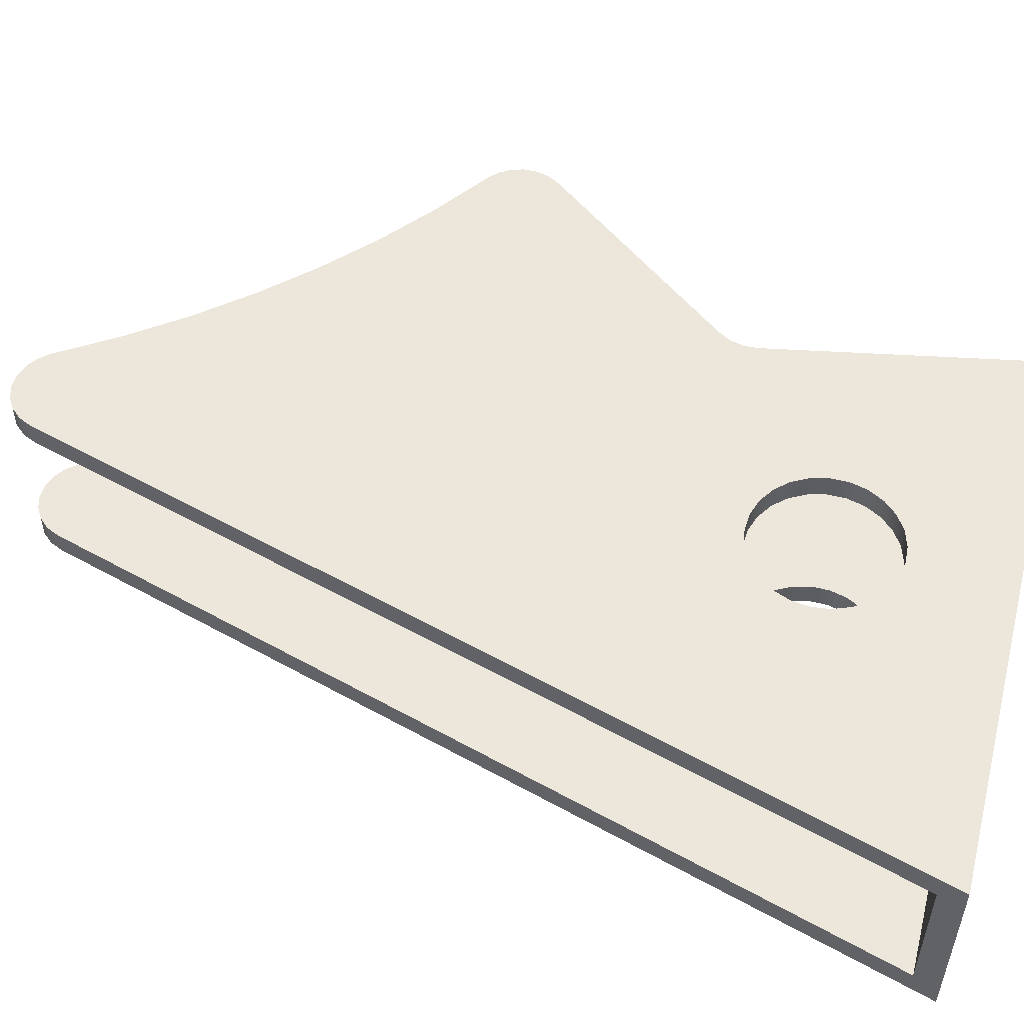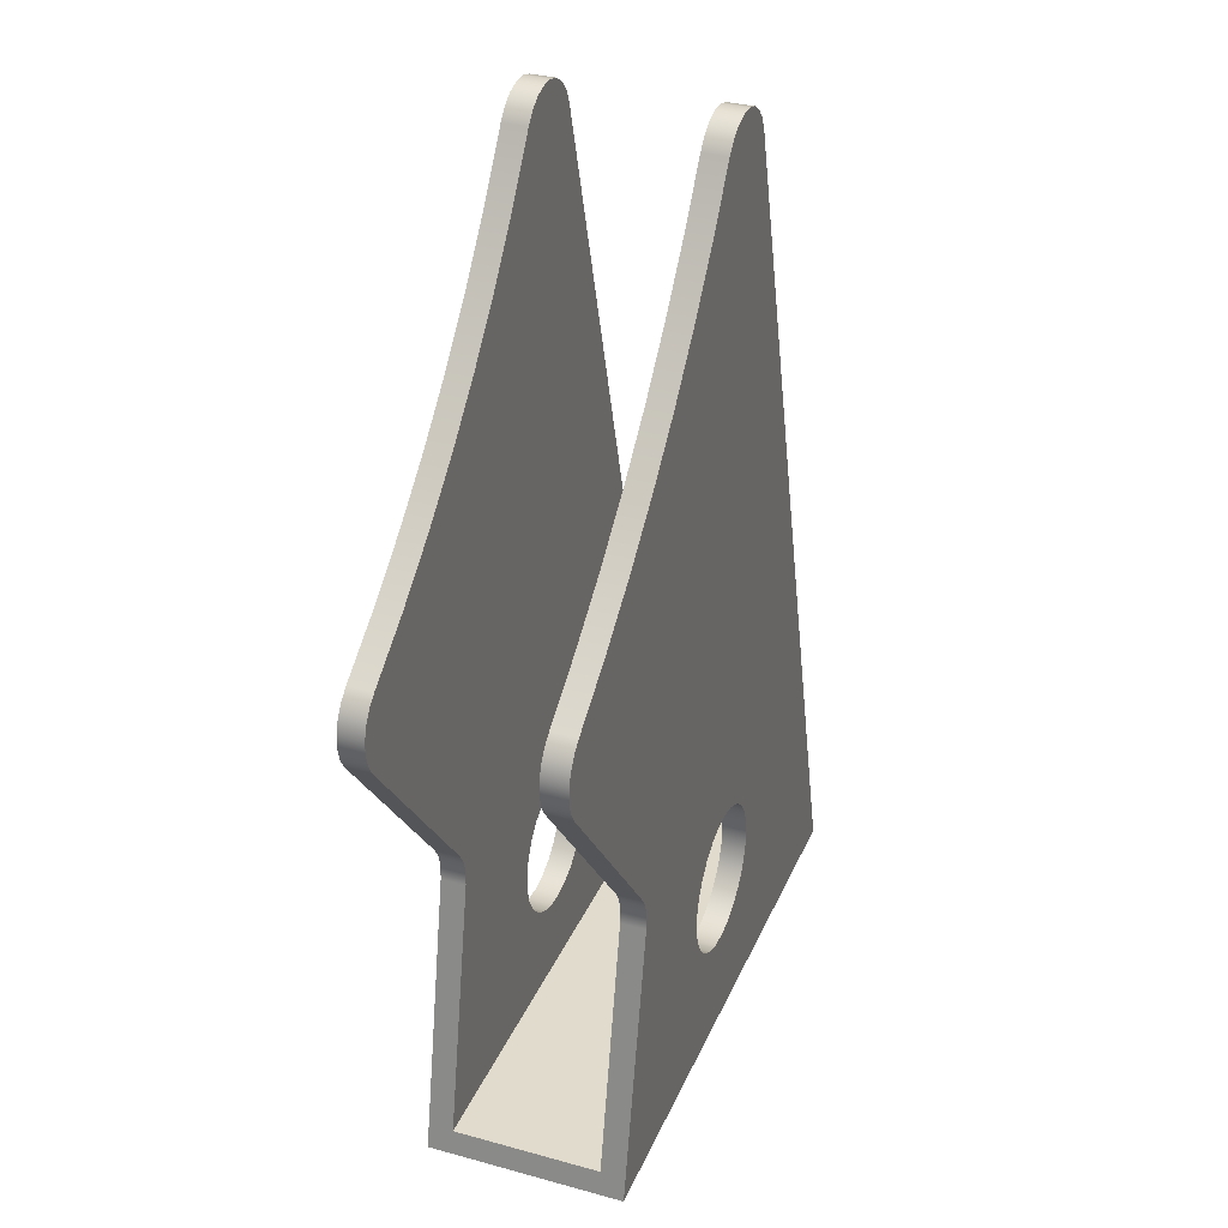
<metadata>
{"format":"obj","ext":"obj","renderer":"f3d","projection":"perspective","resolution":1024,"background":"white","views":[{"elev":52.8,"azim":104.7,"up":"+Y"},{"elev":33.2,"azim":-69.2,"up":"+Z"}]}
</metadata>
<code>
v 0.347 0.1 0.18
v 0.3446 0.1 0.1613
v 0.3377 0.1 0.1439
v 0.3267 0.1 0.1287
v 0.3122 0.1 0.1167
v 0.2952 0.1 0.1087
v 0.2767 0.1 0.1051
v 0.2579 0.1 0.1063
v 0.2401 0.1 0.1121
v 0.2242 0.1 0.1222
v 0.2113 0.1 0.1359
v 0.2023 0.1 0.1524
v 0.1976 0.1 0.1706
v 0.1976 0.1 0.1894
v 0.2023 0.1 0.2076
v 0.2113 0.1 0.2241
v 0.2242 0.1 0.2378
v 0.2401 0.1 0.2479
v 0.2579 0.1 0.2537
v 0.2767 0.1 0.2549
v 0.2952 0.1 0.2513
v 0.3122 0.1 0.2433
v 0.3267 0.1 0.2313
v 0.3377 0.1 0.2161
v 0.3446 0.1 0.1987
v 0.347 0.075 0.18
v 0.3446 0.075 0.1987
v 0.3377 0.075 0.2161
v 0.3267 0.075 0.2313
v 0.3122 0.075 0.2433
v 0.2952 0.075 0.2513
v 0.2767 0.075 0.2549
v 0.2579 0.075 0.2537
v 0.2401 0.075 0.2479
v 0.2242 0.075 0.2378
v 0.2113 0.075 0.2241
v 0.2023 0.075 0.2076
v 0.1976 0.075 0.1894
v 0.1976 0.075 0.1706
v 0.2023 0.075 0.1524
v 0.2113 0.075 0.1359
v 0.2242 0.075 0.1222
v 0.2401 0.075 0.1121
v 0.2579 0.075 0.1063
v 0.2767 0.075 0.1051
v 0.2952 0.075 0.1087
v 0.3122 0.075 0.1167
v 0.3267 0.075 0.1287
v 0.3377 0.075 0.1439
v 0.3446 0.075 0.1613
v 0.347 0.075 0.18
v 0.347 0.1 0.18
v 0.347 -0.1 0.18
v 0.3446 -0.1 0.1987
v 0.3377 -0.1 0.2161
v 0.3267 -0.1 0.2313
v 0.3122 -0.1 0.2433
v 0.2952 -0.1 0.2513
v 0.2767 -0.1 0.2549
v 0.2579 -0.1 0.2537
v 0.2401 -0.1 0.2479
v 0.2242 -0.1 0.2378
v 0.2113 -0.1 0.2241
v 0.2023 -0.1 0.2076
v 0.1976 -0.1 0.1894
v 0.1976 -0.1 0.1706
v 0.2023 -0.1 0.1524
v 0.2113 -0.1 0.1359
v 0.2242 -0.1 0.1222
v 0.2401 -0.1 0.1121
v 0.2579 -0.1 0.1063
v 0.2767 -0.1 0.1051
v 0.2952 -0.1 0.1087
v 0.3122 -0.1 0.1167
v 0.3267 -0.1 0.1287
v 0.3377 -0.1 0.1439
v 0.3446 -0.1 0.1613
v 0.347 -0.075 0.18
v 0.3446 -0.075 0.1613
v 0.3377 -0.075 0.1439
v 0.3267 -0.075 0.1287
v 0.3122 -0.075 0.1167
v 0.2952 -0.075 0.1087
v 0.2767 -0.075 0.1051
v 0.2579 -0.075 0.1063
v 0.2401 -0.075 0.1121
v 0.2242 -0.075 0.1222
v 0.2113 -0.075 0.1359
v 0.2023 -0.075 0.1524
v 0.1976 -0.075 0.1706
v 0.1976 -0.075 0.1894
v 0.2023 -0.075 0.2076
v 0.2113 -0.075 0.2241
v 0.2242 -0.075 0.2378
v 0.2401 -0.075 0.2479
v 0.2579 -0.075 0.2537
v 0.2767 -0.075 0.2549
v 0.2952 -0.075 0.2513
v 0.3122 -0.075 0.2433
v 0.3267 -0.075 0.2313
v 0.3377 -0.075 0.2161
v 0.3446 -0.075 0.1987
v 0.347 -0.1 0.18
v 0.347 -0.075 0.18
v 0 -0.1 1.779e-18
v 0.05606 -0.1 0.2854
v 0.05606 -0.075 0.2854
v 0.004912 -0.075 0.025
v 0.004912 0.075 0.025
v 0.05606 0.075 0.2854
v 0.05606 0.1 0.2854
v 0 0.1 1.779e-18
v 0.05606 0.075 0.2854
v 0.05679 0.075 0.2996
v 0.05346 0.075 0.3135
v 0.04636 0.075 0.3258
v 0.04636 0.1 0.3258
v 0.05346 0.1 0.3135
v 0.05679 0.1 0.2996
v 0.05606 0.1 0.2854
v 0.05606 -0.1 0.2854
v 0.05679 -0.1 0.2996
v 0.05346 -0.1 0.3135
v 0.04636 -0.1 0.3258
v 0.04636 -0.075 0.3258
v 0.05346 -0.075 0.3135
v 0.05679 -0.075 0.2996
v 0.05606 -0.075 0.2854
v 0.04636 0.075 0.3258
v -0.1134 0.075 0.5297
v -0.1134 0.1 0.5297
v 0.04636 0.1 0.3258
v 0.04636 -0.1 0.3258
v -0.1134 -0.1 0.5297
v -0.1134 -0.075 0.5297
v 0.04636 -0.075 0.3258
v -0.1134 0.075 0.5297
v -0.1203 0.075 0.5416
v -0.1237 0.075 0.5549
v -0.1233 0.075 0.5687
v -0.1192 0.075 0.5819
v -0.1116 0.075 0.5934
v -0.1012 0.075 0.6024
v -0.1012 0.1 0.6024
v -0.1116 0.1 0.5934
v -0.1192 0.1 0.5819
v -0.1233 0.1 0.5687
v -0.1237 0.1 0.5549
v -0.1203 0.1 0.5416
v -0.1134 0.1 0.5297
v -0.1134 -0.1 0.5297
v -0.1203 -0.1 0.5416
v -0.1237 -0.1 0.5549
v -0.1233 -0.1 0.5687
v -0.1192 -0.1 0.5819
v -0.1116 -0.1 0.5934
v -0.1012 -0.1 0.6024
v -0.1012 -0.075 0.6024
v -0.1116 -0.075 0.5934
v -0.1192 -0.075 0.5819
v -0.1233 -0.075 0.5687
v -0.1237 -0.075 0.5549
v -0.1203 -0.075 0.5416
v -0.1134 -0.075 0.5297
v -0.1012 0.075 0.6024
v -0.04387 0.075 0.6423
v 0.01084 0.075 0.6857
v 0.06268 0.075 0.7325
v 0.1114 0.075 0.7825
v 0.1569 0.075 0.8355
v 0.199 0.075 0.8913
v 0.2374 0.075 0.9497
v 0.2374 0.1 0.9497
v 0.199 0.1 0.8913
v 0.1569 0.1 0.8355
v 0.1114 0.1 0.7825
v 0.06268 0.1 0.7325
v 0.01084 0.1 0.6857
v -0.04387 0.1 0.6423
v -0.1012 0.1 0.6024
v -0.1012 -0.1 0.6024
v -0.04387 -0.1 0.6423
v 0.01084 -0.1 0.6857
v 0.06268 -0.1 0.7325
v 0.1114 -0.1 0.7825
v 0.1569 -0.1 0.8355
v 0.199 -0.1 0.8913
v 0.2374 -0.1 0.9497
v 0.2374 -0.075 0.9497
v 0.199 -0.075 0.8913
v 0.1569 -0.075 0.8355
v 0.1114 -0.075 0.7825
v 0.06268 -0.075 0.7325
v 0.01084 -0.075 0.6857
v -0.04387 -0.075 0.6423
v -0.1012 -0.075 0.6024
v 0.2374 0.075 0.9497
v 0.2466 0.075 0.9607
v 0.2586 0.075 0.9687
v 0.2723 0.075 0.9729
v 0.2867 0.075 0.9731
v 0.3005 0.075 0.9691
v 0.3126 0.075 0.9614
v 0.3221 0.075 0.9505
v 0.328 0.075 0.9374
v 0.328 0.1 0.9374
v 0.3221 0.1 0.9505
v 0.3126 0.1 0.9614
v 0.3005 0.1 0.9691
v 0.2867 0.1 0.9731
v 0.2723 0.1 0.9729
v 0.2586 0.1 0.9687
v 0.2466 0.1 0.9607
v 0.2374 0.1 0.9497
v 0.328 -0.1 0.9374
v 0.6 -0.1 4.605e-17
v 0.6 0.1 -1.531e-18
v 0.328 0.1 0.9374
v 0.328 0.075 0.9374
v 0.5927 0.075 0.025
v 0.5927 -0.075 0.025
v 0.328 -0.075 0.9374
v 0.2374 -0.1 0.9497
v 0.2466 -0.1 0.9607
v 0.2586 -0.1 0.9687
v 0.2723 -0.1 0.9729
v 0.2867 -0.1 0.9731
v 0.3005 -0.1 0.9691
v 0.3126 -0.1 0.9614
v 0.3221 -0.1 0.9505
v 0.328 -0.1 0.9374
v 0.328 -0.075 0.9374
v 0.3221 -0.075 0.9505
v 0.3126 -0.075 0.9614
v 0.3005 -0.075 0.9691
v 0.2867 -0.075 0.9731
v 0.2723 -0.075 0.9729
v 0.2586 -0.075 0.9687
v 0.2466 -0.075 0.9607
v 0.2374 -0.075 0.9497
v 0.347 -0.1 0.18
v 0.3446 -0.1 0.1613
v 0.3377 -0.1 0.1439
v 0.3267 -0.1 0.1287
v 0.3122 -0.1 0.1167
v 0.2952 -0.1 0.1087
v 0.2767 -0.1 0.1051
v 0.2579 -0.1 0.1063
v 0.2401 -0.1 0.1121
v 0.2242 -0.1 0.1222
v 0.2113 -0.1 0.1359
v 0.2023 -0.1 0.1524
v 0.1976 -0.1 0.1706
v 0.1976 -0.1 0.1894
v 0.2023 -0.1 0.2076
v 0.2113 -0.1 0.2241
v 0.2242 -0.1 0.2378
v 0.2401 -0.1 0.2479
v 0.2579 -0.1 0.2537
v 0.2767 -0.1 0.2549
v 0.2952 -0.1 0.2513
v 0.3122 -0.1 0.2433
v 0.3267 -0.1 0.2313
v 0.3377 -0.1 0.2161
v 0.3446 -0.1 0.1987
v 0.6 -0.1 4.605e-17
v 0.328 -0.1 0.9374
v 0.3221 -0.1 0.9505
v 0.3126 -0.1 0.9614
v 0.3005 -0.1 0.9691
v 0.2867 -0.1 0.9731
v 0.2723 -0.1 0.9729
v 0.2586 -0.1 0.9687
v 0.2466 -0.1 0.9607
v 0.2374 -0.1 0.9497
v 0.199 -0.1 0.8913
v 0.1569 -0.1 0.8355
v 0.1114 -0.1 0.7825
v 0.06268 -0.1 0.7325
v 0.01084 -0.1 0.6857
v -0.04387 -0.1 0.6423
v -0.1012 -0.1 0.6024
v -0.1116 -0.1 0.5934
v -0.1192 -0.1 0.5819
v -0.1233 -0.1 0.5687
v -0.1237 -0.1 0.5549
v -0.1203 -0.1 0.5416
v -0.1134 -0.1 0.5297
v 0.04636 -0.1 0.3258
v 0.05346 -0.1 0.3135
v 0.05679 -0.1 0.2996
v 0.05606 -0.1 0.2854
v 0 -0.1 1.779e-18
v 0 -0.1 1.779e-18
v 0 0.1 1.779e-18
v 0.6 0.1 -1.531e-18
v 0.6 -0.1 4.605e-17
v 0.347 -0.075 0.18
v 0.3446 -0.075 0.1987
v 0.3377 -0.075 0.2161
v 0.3267 -0.075 0.2313
v 0.3122 -0.075 0.2433
v 0.2952 -0.075 0.2513
v 0.2767 -0.075 0.2549
v 0.2579 -0.075 0.2537
v 0.2401 -0.075 0.2479
v 0.2242 -0.075 0.2378
v 0.2113 -0.075 0.2241
v 0.2023 -0.075 0.2076
v 0.1976 -0.075 0.1894
v 0.1976 -0.075 0.1706
v 0.2023 -0.075 0.1524
v 0.2113 -0.075 0.1359
v 0.2242 -0.075 0.1222
v 0.2401 -0.075 0.1121
v 0.2579 -0.075 0.1063
v 0.2767 -0.075 0.1051
v 0.2952 -0.075 0.1087
v 0.3122 -0.075 0.1167
v 0.3267 -0.075 0.1287
v 0.3377 -0.075 0.1439
v 0.3446 -0.075 0.1613
v 0.004912 -0.075 0.025
v 0.05606 -0.075 0.2854
v 0.05679 -0.075 0.2996
v 0.05346 -0.075 0.3135
v 0.04636 -0.075 0.3258
v -0.1134 -0.075 0.5297
v -0.1203 -0.075 0.5416
v -0.1237 -0.075 0.5549
v -0.1233 -0.075 0.5687
v -0.1192 -0.075 0.5819
v -0.1116 -0.075 0.5934
v -0.1012 -0.075 0.6024
v -0.04387 -0.075 0.6423
v 0.01084 -0.075 0.6857
v 0.06268 -0.075 0.7325
v 0.1114 -0.075 0.7825
v 0.1569 -0.075 0.8355
v 0.199 -0.075 0.8913
v 0.2374 -0.075 0.9497
v 0.2466 -0.075 0.9607
v 0.2586 -0.075 0.9687
v 0.2723 -0.075 0.9729
v 0.2867 -0.075 0.9731
v 0.3005 -0.075 0.9691
v 0.3126 -0.075 0.9614
v 0.3221 -0.075 0.9505
v 0.328 -0.075 0.9374
v 0.5927 -0.075 0.025
v 0.347 0.075 0.18
v 0.3446 0.075 0.1613
v 0.3377 0.075 0.1439
v 0.3267 0.075 0.1287
v 0.3122 0.075 0.1167
v 0.2952 0.075 0.1087
v 0.2767 0.075 0.1051
v 0.2579 0.075 0.1063
v 0.2401 0.075 0.1121
v 0.2242 0.075 0.1222
v 0.2113 0.075 0.1359
v 0.2023 0.075 0.1524
v 0.1976 0.075 0.1706
v 0.1976 0.075 0.1894
v 0.2023 0.075 0.2076
v 0.2113 0.075 0.2241
v 0.2242 0.075 0.2378
v 0.2401 0.075 0.2479
v 0.2579 0.075 0.2537
v 0.2767 0.075 0.2549
v 0.2952 0.075 0.2513
v 0.3122 0.075 0.2433
v 0.3267 0.075 0.2313
v 0.3377 0.075 0.2161
v 0.3446 0.075 0.1987
v 0.05606 0.075 0.2854
v 0.004912 0.075 0.025
v 0.5927 0.075 0.025
v 0.328 0.075 0.9374
v 0.3221 0.075 0.9505
v 0.3126 0.075 0.9614
v 0.3005 0.075 0.9691
v 0.2867 0.075 0.9731
v 0.2723 0.075 0.9729
v 0.2586 0.075 0.9687
v 0.2466 0.075 0.9607
v 0.2374 0.075 0.9497
v 0.199 0.075 0.8913
v 0.1569 0.075 0.8355
v 0.1114 0.075 0.7825
v 0.06268 0.075 0.7325
v 0.01084 0.075 0.6857
v -0.04387 0.075 0.6423
v -0.1012 0.075 0.6024
v -0.1116 0.075 0.5934
v -0.1192 0.075 0.5819
v -0.1233 0.075 0.5687
v -0.1237 0.075 0.5549
v -0.1203 0.075 0.5416
v -0.1134 0.075 0.5297
v 0.04636 0.075 0.3258
v 0.05346 0.075 0.3135
v 0.05679 0.075 0.2996
v 0.347 0.1 0.18
v 0.3446 0.1 0.1987
v 0.3377 0.1 0.2161
v 0.3267 0.1 0.2313
v 0.3122 0.1 0.2433
v 0.2952 0.1 0.2513
v 0.2767 0.1 0.2549
v 0.2579 0.1 0.2537
v 0.2401 0.1 0.2479
v 0.2242 0.1 0.2378
v 0.2113 0.1 0.2241
v 0.2023 0.1 0.2076
v 0.1976 0.1 0.1894
v 0.1976 0.1 0.1706
v 0.2023 0.1 0.1524
v 0.2113 0.1 0.1359
v 0.2242 0.1 0.1222
v 0.2401 0.1 0.1121
v 0.2579 0.1 0.1063
v 0.2767 0.1 0.1051
v 0.2952 0.1 0.1087
v 0.3122 0.1 0.1167
v 0.3267 0.1 0.1287
v 0.3377 0.1 0.1439
v 0.3446 0.1 0.1613
v 0.328 0.1 0.9374
v 0.6 0.1 -1.531e-18
v 0 0.1 1.779e-18
v 0.05606 0.1 0.2854
v 0.05679 0.1 0.2996
v 0.05346 0.1 0.3135
v 0.04636 0.1 0.3258
v -0.1134 0.1 0.5297
v -0.1203 0.1 0.5416
v -0.1237 0.1 0.5549
v -0.1233 0.1 0.5687
v -0.1192 0.1 0.5819
v -0.1116 0.1 0.5934
v -0.1012 0.1 0.6024
v -0.04387 0.1 0.6423
v 0.01084 0.1 0.6857
v 0.06268 0.1 0.7325
v 0.1114 0.1 0.7825
v 0.1569 0.1 0.8355
v 0.199 0.1 0.8913
v 0.2374 0.1 0.9497
v 0.2466 0.1 0.9607
v 0.2586 0.1 0.9687
v 0.2723 0.1 0.9729
v 0.2867 0.1 0.9731
v 0.3005 0.1 0.9691
v 0.3126 0.1 0.9614
v 0.3221 0.1 0.9505
v 0.004912 0.075 0.025
v 0.004912 -0.075 0.025
v 0.5927 -0.075 0.025
v 0.5927 0.075 0.025
g 99f00700-e2df-11ea-bb49-54bf646e7e1f
f 2 50 1
f 1 50 51
f 52 26 25
f 25 26 27
f 25 27 24
f 24 27 28
f 24 28 23
f 23 28 29
f 23 29 22
f 22 29 30
f 22 30 21
f 21 30 31
f 21 31 20
f 20 31 32
f 20 32 19
f 19 32 33
f 19 33 18
f 18 33 34
f 18 34 17
f 17 34 35
f 17 35 16
f 16 35 36
f 16 36 15
f 15 36 37
f 15 37 14
f 14 37 38
f 14 38 13
f 13 38 39
f 13 39 12
f 12 39 40
f 12 40 11
f 11 40 41
f 11 41 10
f 10 41 42
f 10 42 9
f 9 42 43
f 9 43 8
f 8 43 44
f 8 44 7
f 7 44 45
f 7 45 6
f 6 45 46
f 6 46 5
f 5 46 47
f 5 47 4
f 4 47 48
f 4 48 3
f 3 48 49
f 3 49 2
f 2 49 50
g 99fa8d12-e2df-11ea-8767-54bf646e7e1f
f 54 102 53
f 53 102 104
f 103 78 77
f 77 78 79
f 77 79 76
f 76 79 80
f 76 80 75
f 75 80 81
f 75 81 74
f 74 81 82
f 74 82 73
f 73 82 83
f 73 83 72
f 72 83 84
f 72 84 71
f 71 84 85
f 71 85 70
f 70 85 86
f 70 86 69
f 69 86 87
f 69 87 68
f 68 87 88
f 68 88 67
f 67 88 89
f 67 89 66
f 66 89 90
f 66 90 65
f 65 90 91
f 65 91 64
f 64 91 92
f 64 92 63
f 63 92 93
f 63 93 62
f 62 93 94
f 62 94 61
f 61 94 95
f 61 95 60
f 60 95 96
f 60 96 59
f 59 96 97
f 59 97 58
f 58 97 98
f 58 98 57
f 57 98 99
f 57 99 56
f 56 99 100
f 56 100 55
f 55 100 101
f 55 101 54
f 54 101 102
g 98d4cb58-e2df-11ea-b4b4-54bf646e7e1f
f 112 105 108
f 108 105 106
f 108 106 107
f 108 109 112
f 112 109 111
f 111 109 110
g 98d95ede-e2df-11ea-8462-54bf646e7e1f
f 120 113 119
f 119 113 114
f 119 114 118
f 118 114 115
f 118 115 117
f 117 115 116
g 98dda470-e2df-11ea-bafa-54bf646e7e1f
f 128 121 127
f 127 121 122
f 127 122 126
f 126 122 123
f 126 123 125
f 125 123 124
g 98ed811c-e2df-11ea-bb8a-54bf646e7e1f
f 129 130 132
f 132 130 131
g 98f26290-e2df-11ea-ad5f-54bf646e7e1f
f 133 134 136
f 136 134 135
g 98f71cdc-e2df-11ea-807c-54bf646e7e1f
f 150 137 149
f 149 137 138
f 149 138 148
f 148 138 139
f 148 139 147
f 147 139 140
f 147 140 146
f 146 140 141
f 146 141 145
f 145 141 142
f 145 142 144
f 144 142 143
g 98fbd79c-e2df-11ea-a960-54bf646e7e1f
f 164 151 163
f 163 151 152
f 163 152 162
f 162 152 153
f 162 153 161
f 161 153 154
f 161 154 160
f 160 154 155
f 160 155 159
f 159 155 156
f 159 156 158
f 158 156 157
g 9900b8dc-e2df-11ea-b393-54bf646e7e1f
f 180 165 179
f 179 165 166
f 179 166 178
f 178 166 167
f 178 167 177
f 177 167 168
f 177 168 176
f 176 168 169
f 176 169 175
f 175 169 170
f 175 170 174
f 174 170 171
f 174 171 173
f 173 171 172
g 99060fb8-e2df-11ea-b957-54bf646e7e1f
f 196 181 195
f 195 181 182
f 195 182 194
f 194 182 183
f 194 183 193
f 193 183 184
f 193 184 192
f 192 184 185
f 192 185 191
f 191 185 186
f 191 186 190
f 190 186 187
f 190 187 189
f 189 187 188
g 990b181c-e2df-11ea-8774-54bf646e7e1f
f 214 197 213
f 213 197 198
f 213 198 212
f 212 198 199
f 212 199 211
f 211 199 200
f 211 200 210
f 210 200 201
f 210 201 209
f 209 201 202
f 209 202 208
f 208 202 203
f 208 203 207
f 207 203 204
f 207 204 206
f 206 204 205
g 99104764-e2df-11ea-91c3-54bf646e7e1f
f 222 215 221
f 221 215 216
f 221 216 217
f 221 217 220
f 220 217 218
f 220 218 219
g 99159e08-e2df-11ea-8ecb-54bf646e7e1f
f 240 223 239
f 239 223 224
f 239 224 238
f 238 224 225
f 238 225 237
f 237 225 226
f 237 226 236
f 236 226 227
f 236 227 235
f 235 227 228
f 235 228 234
f 234 228 229
f 234 229 233
f 233 229 230
f 233 230 232
f 232 230 231
g 97ff43e8-e2df-11ea-985d-54bf646e7e1f
f 265 241 266
f 266 241 242
f 266 242 243
f 243 244 266
f 266 244 245
f 266 245 246
f 246 247 266
f 266 247 293
f 293 247 248
f 293 248 249
f 249 250 293
f 293 250 251
f 293 251 252
f 252 253 293
f 293 253 292
f 292 253 254
f 292 254 255
f 255 256 292
f 292 256 291
f 291 256 257
f 291 257 290
f 290 257 258
f 290 258 289
f 289 258 259
f 289 259 279
f 279 259 260
f 279 260 278
f 278 260 261
f 278 261 277
f 277 261 267
f 277 267 276
f 276 267 275
f 275 267 268
f 275 268 269
f 261 262 267
f 267 262 263
f 267 263 264
f 267 264 266
f 266 264 265
f 269 270 275
f 275 270 271
f 275 271 272
f 272 273 275
f 275 273 274
f 279 280 289
f 289 280 281
f 289 281 288
f 288 281 282
f 288 282 283
f 283 284 288
f 288 284 287
f 287 284 285
f 287 285 286
g 9743f7a4-e2df-11ea-9af4-54bf646e7e1f
f 295 296 294
f 294 296 297
g 97f6b95a-e2df-11ea-93fb-54bf646e7e1f
f 322 298 350
f 350 298 299
f 350 299 300
f 350 300 349
f 349 300 301
f 349 301 302
f 302 303 349
f 349 303 339
f 349 339 340
f 303 304 339
f 339 304 338
f 338 304 305
f 338 305 337
f 337 305 327
f 337 327 336
f 336 327 335
f 335 327 328
f 335 328 334
f 334 328 333
f 333 328 332
f 332 328 329
f 332 329 331
f 331 329 330
f 305 306 327
f 327 306 326
f 326 306 307
f 326 307 325
f 325 307 308
f 325 308 324
f 324 308 309
f 324 309 310
f 310 311 324
f 324 311 323
f 323 311 312
f 323 312 313
f 313 314 323
f 323 314 315
f 323 315 316
f 316 317 323
f 323 317 350
f 350 317 318
f 350 318 319
f 319 320 350
f 350 320 321
f 350 321 322
f 340 341 349
f 349 341 348
f 348 341 347
f 347 341 346
f 346 341 345
f 345 341 344
f 344 341 343
f 343 341 342
g 9807ce1a-e2df-11ea-a38d-54bf646e7e1f
f 375 351 378
f 378 351 352
f 378 352 353
f 353 354 378
f 378 354 355
f 378 355 356
f 356 357 378
f 378 357 377
f 377 357 358
f 377 358 359
f 359 360 377
f 377 360 361
f 377 361 362
f 362 363 377
f 377 363 376
f 376 363 364
f 376 364 365
f 365 366 376
f 376 366 403
f 403 366 367
f 403 367 402
f 402 367 368
f 402 368 401
f 401 368 369
f 401 369 391
f 391 369 370
f 391 370 390
f 390 370 371
f 390 371 389
f 389 371 379
f 389 379 388
f 388 379 387
f 387 379 380
f 387 380 381
f 371 372 379
f 379 372 373
f 379 373 378
f 378 373 374
f 378 374 375
f 381 382 387
f 387 382 383
f 387 383 384
f 384 385 387
f 387 385 386
f 391 392 401
f 401 392 393
f 401 393 400
f 400 393 394
f 400 394 395
f 395 396 400
f 400 396 399
f 399 396 397
f 399 397 398
g 981058a8-e2df-11ea-95c5-54bf646e7e1f
f 428 404 430
f 430 404 405
f 430 405 406
f 430 406 429
f 429 406 407
f 429 407 408
f 408 409 429
f 429 409 447
f 429 447 448
f 409 410 447
f 447 410 446
f 446 410 411
f 446 411 445
f 445 411 412
f 445 412 435
f 435 412 434
f 434 412 413
f 434 413 433
f 433 413 414
f 433 414 432
f 432 414 415
f 432 415 416
f 416 417 432
f 432 417 431
f 431 417 418
f 431 418 419
f 419 420 431
f 431 420 421
f 431 421 422
f 422 423 431
f 431 423 430
f 430 423 424
f 430 424 425
f 425 426 430
f 430 426 427
f 430 427 428
f 436 443 435
f 435 443 444
f 435 444 445
f 437 440 436
f 436 440 441
f 436 441 442
f 438 439 437
f 437 439 440
f 442 443 436
f 448 449 429
f 429 449 456
f 456 449 455
f 455 449 454
f 454 449 453
f 453 449 452
f 452 449 451
f 451 449 450
g 973fb262-e2df-11ea-8dcf-54bf646e7e1f
f 458 459 457
f 457 459 460

</code>
